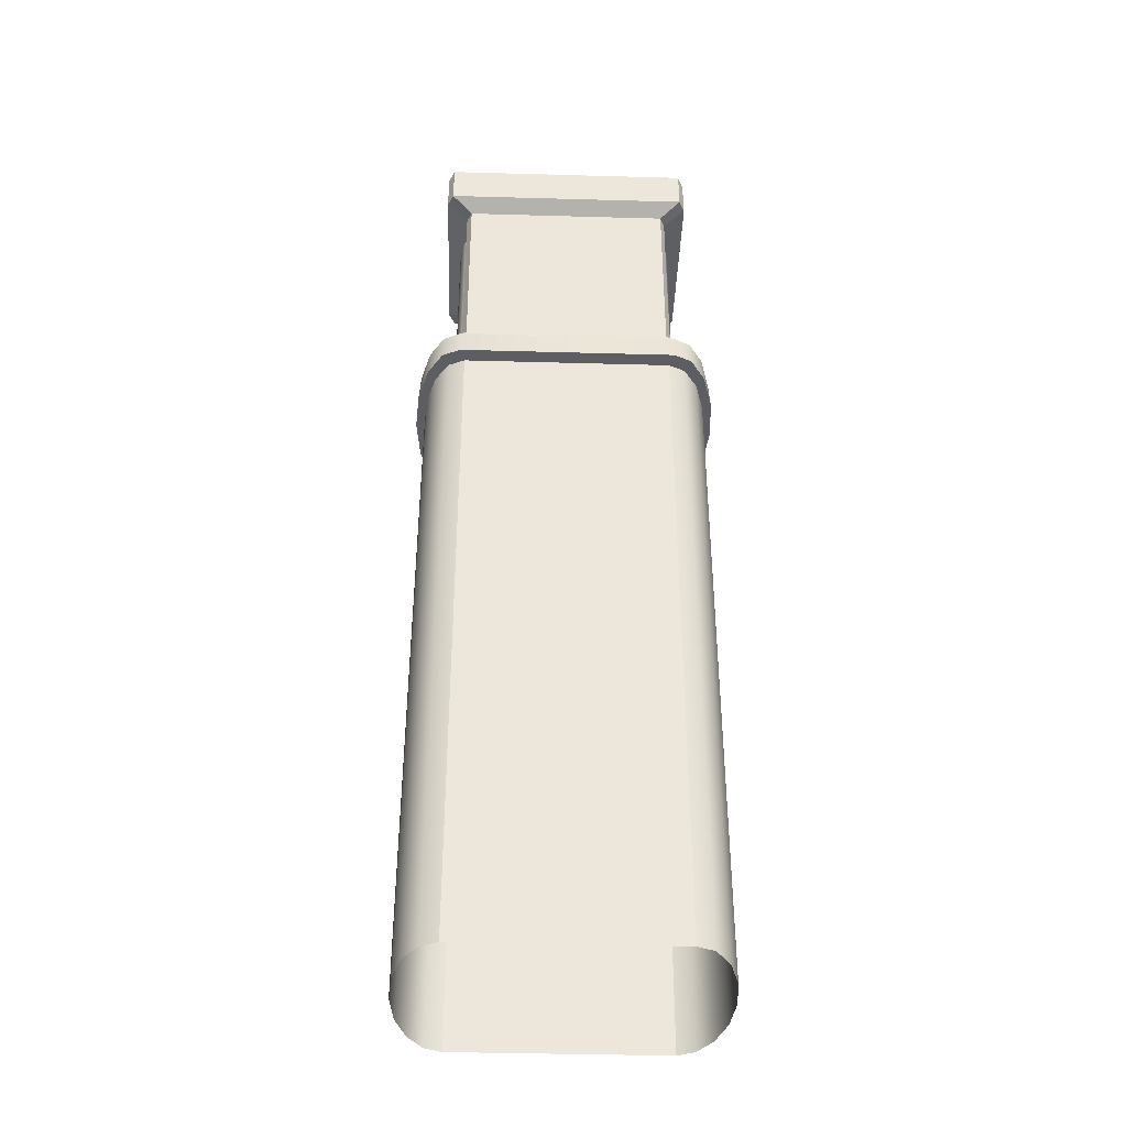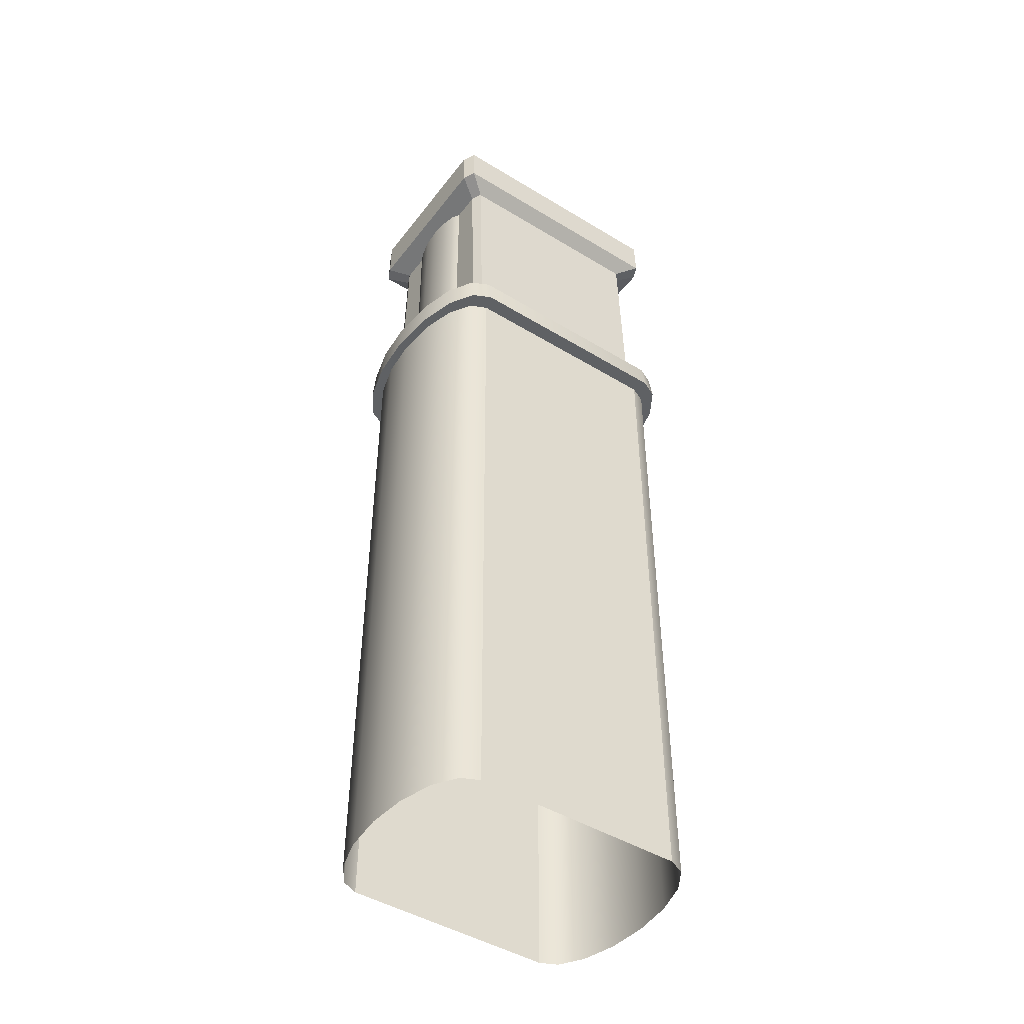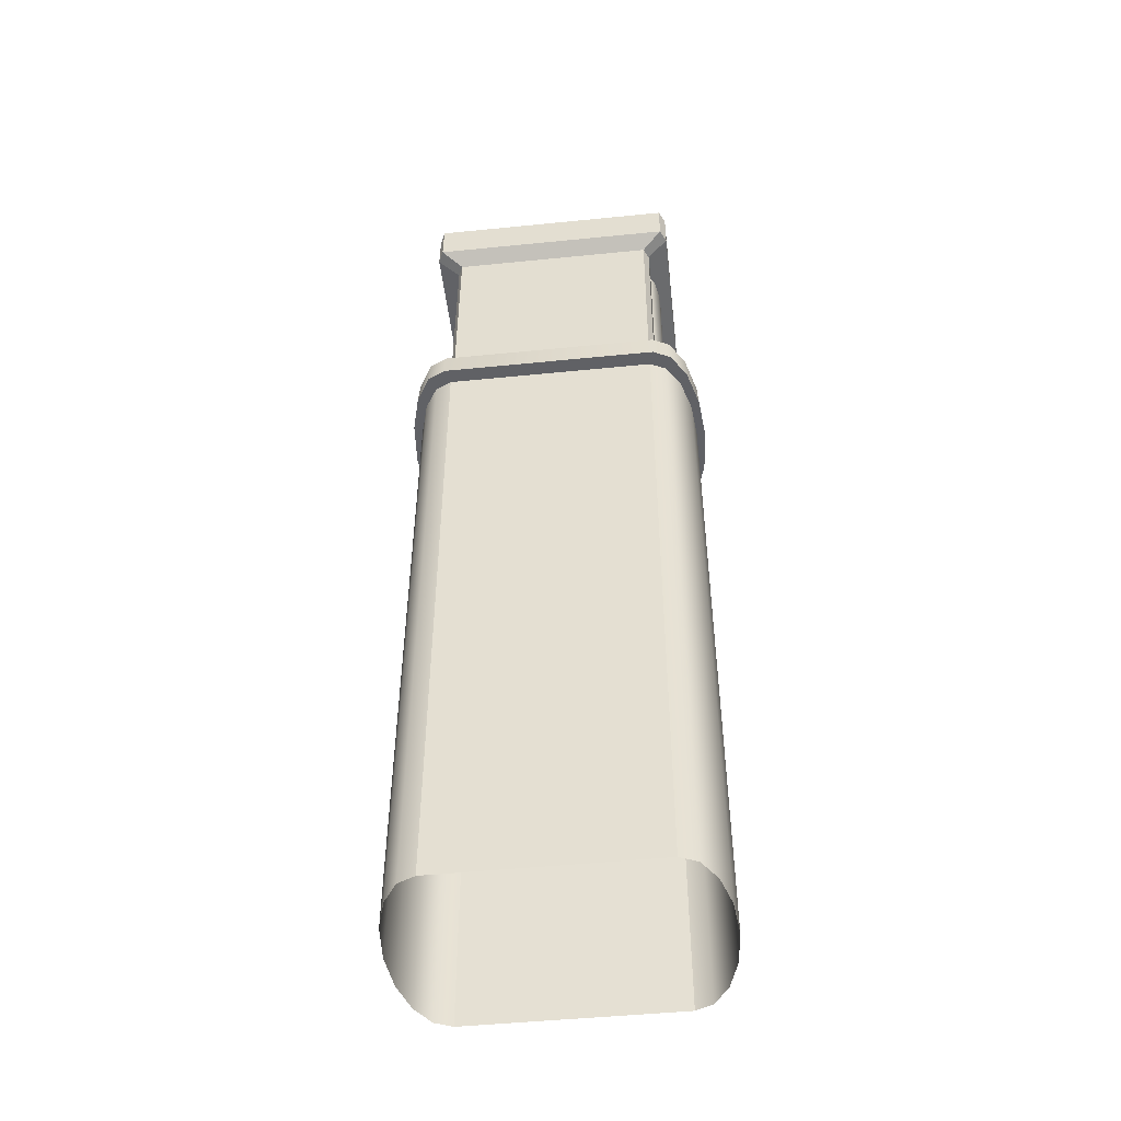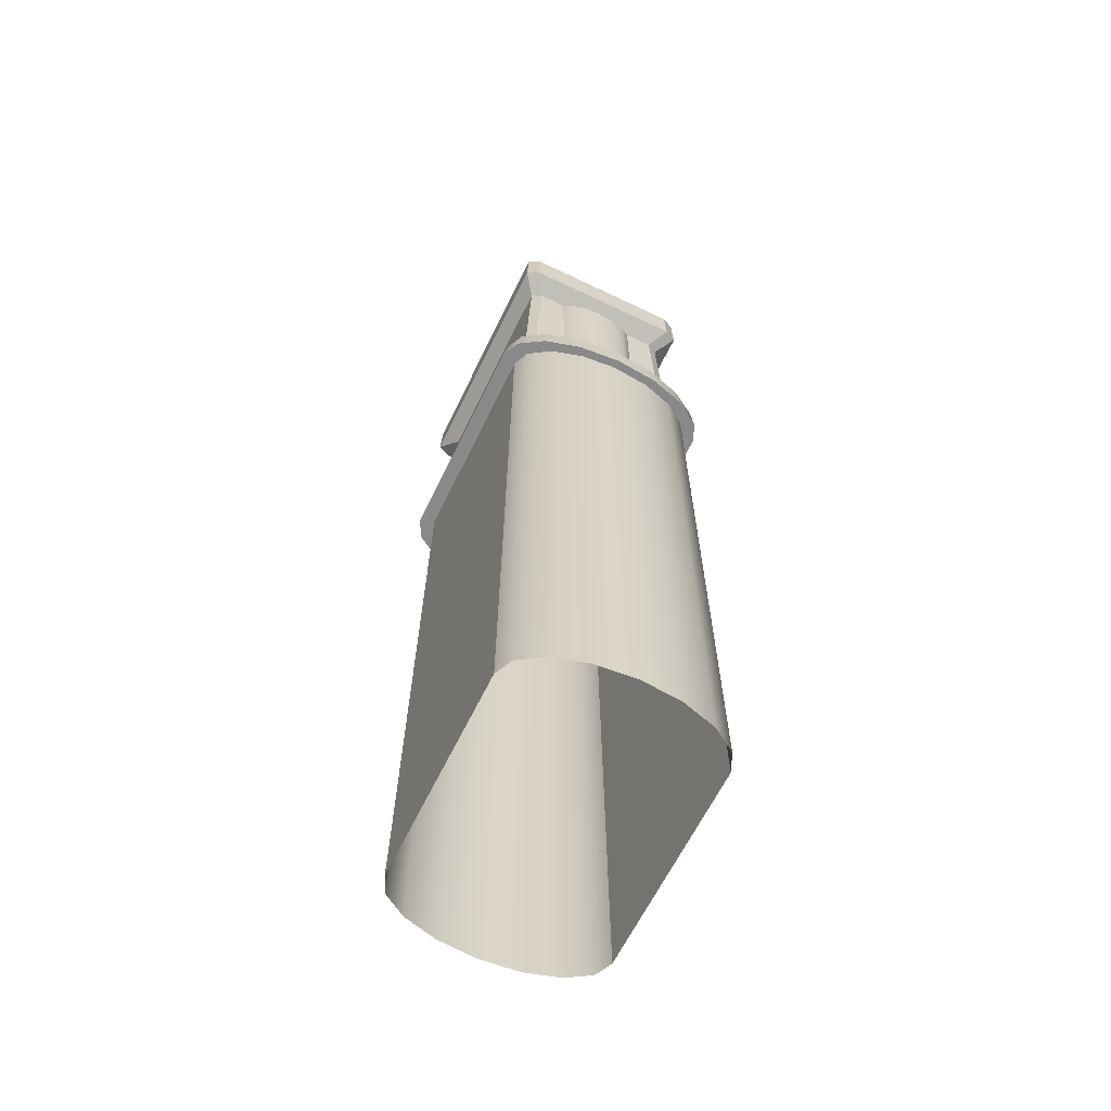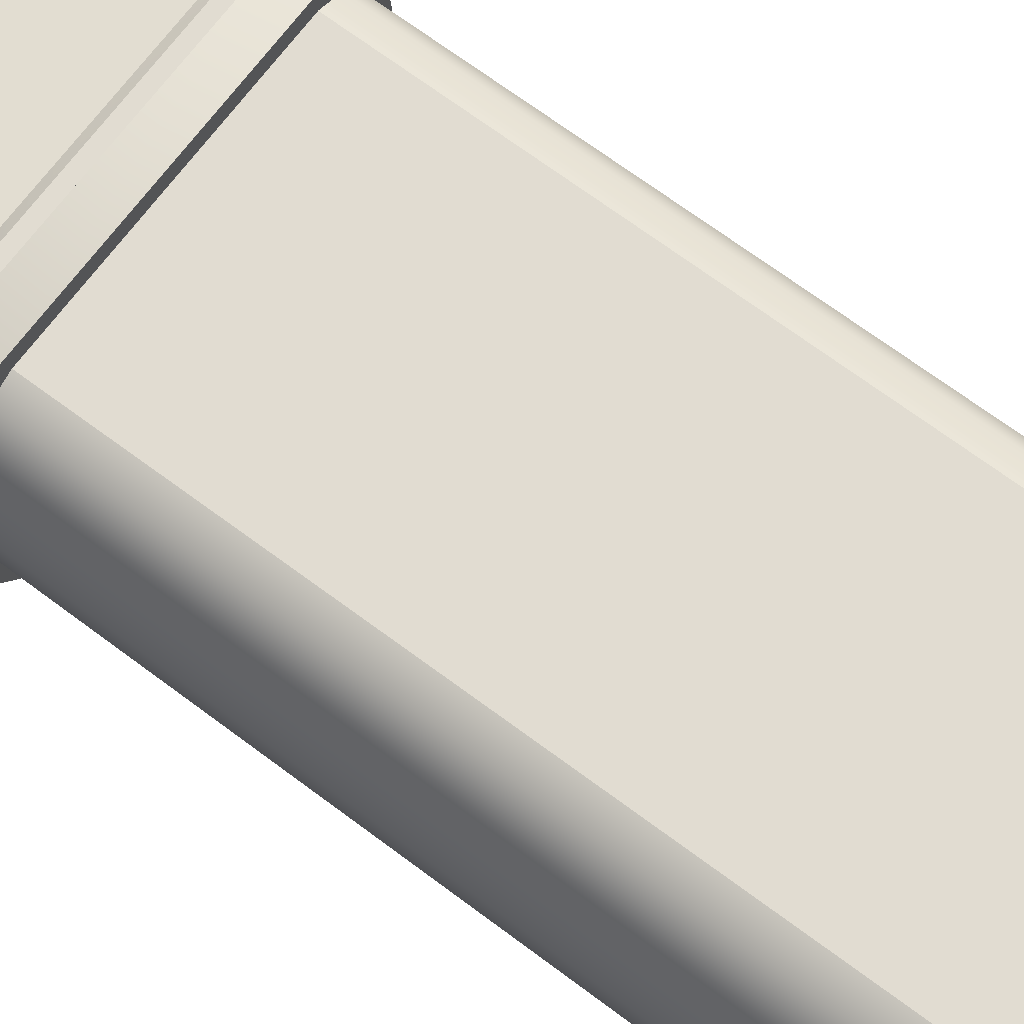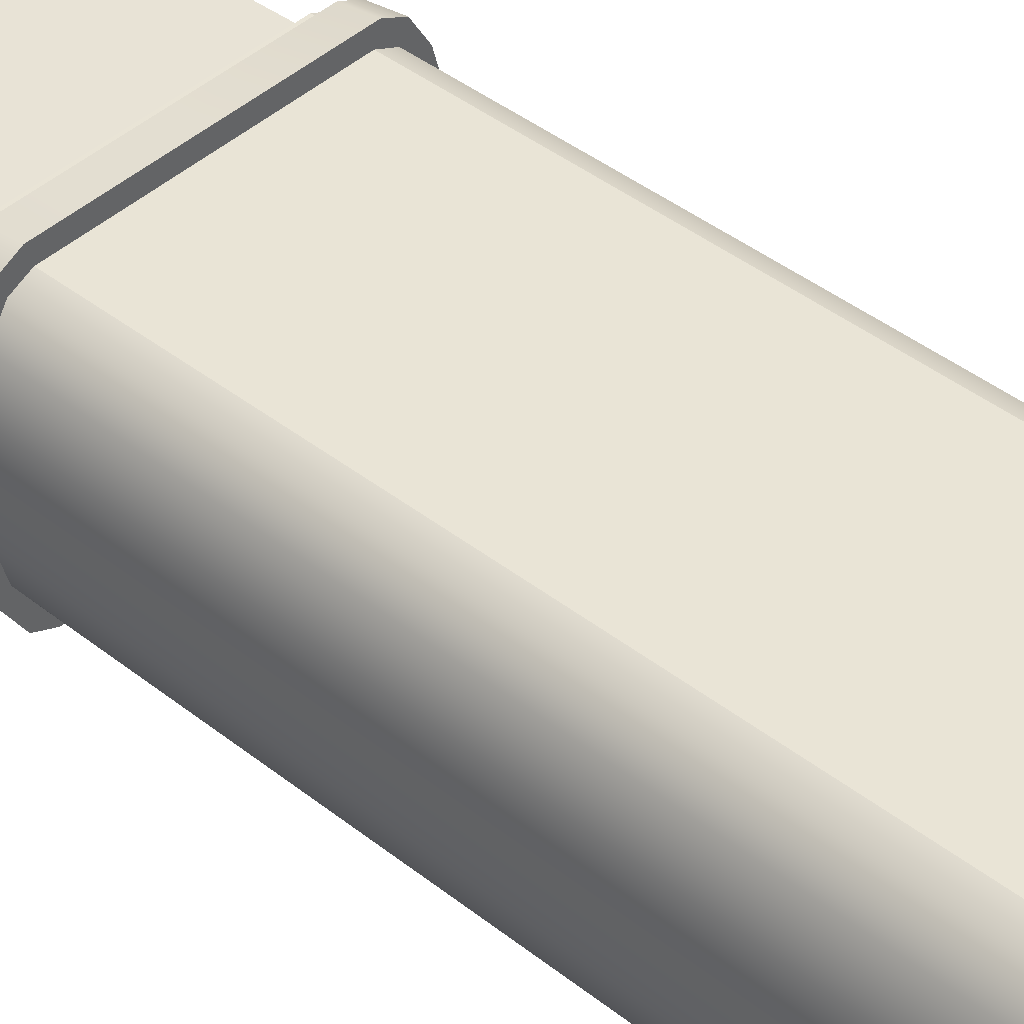
<metadata>
{"format":"obj","ext":"obj","renderer":"f3d","projection":"perspective","resolution":1024,"background":"white","views":[{"elev":-38.7,"azim":-2.0,"up":"+Y"},{"elev":-45.8,"azim":145.0,"up":"+Y"},{"elev":-48.2,"azim":-173.6,"up":"+Y"},{"elev":-63.3,"azim":64.2,"up":"+Y"},{"elev":69.1,"azim":-53.1,"up":"+Z"},{"elev":43.0,"azim":-47.0,"up":"+Z"}]}
</metadata>
<code>
v  -3.15 20.39 2.716
v  3.15 20.39 2.716
v  3.154 27.36 2.469
v  -3.15 27.36 2.469
v  3.3 20.39 2.393
v  3.3 20.39 -2.393
v  3.3 27.36 -2.146
v  3.3 27.36 2.146
v  3.15 20.39 -2.716
v  -3.15 20.39 -2.716
v  -3.15 27.36 -2.469
v  3.15 27.36 -2.469
v  -3.3 20.39 -2.393
v  -3.3 20.39 2.393
v  -3.3 27.36 2.146
v  -3.3 27.36 -2.146
v  -3.423 21.81 -1.774
v  -3.284 22.06 -1.312
v  -3.12 22.06 -1.419
v  -3.12 21.81 -1.921
v  -3.68 21.81 -1.358
v  -3.423 22.06 -1.004
v  -3.852 21.81 -0.735
v  -3.516 22.06 -0.5432
v  -3.913 21.81 -0
v  -3.549 22.06 -0
v  -3.852 21.81 0.735
v  -3.516 22.06 0.5432
v  -3.68 21.81 1.358
v  -3.423 22.06 1.004
v  -3.423 21.81 1.774
v  -3.284 22.06 1.312
v  -3.12 21.81 1.921
v  -3.12 22.06 1.419
v  -3.516 21.42 -2.318
v  -3.12 21.42 -2.51
v  -3.852 21.42 -1.774
v  -4.077 21.42 -0.9604
v  -4.156 21.42 -0
v  -4.077 21.42 0.9604
v  -3.852 21.42 1.774
v  -3.516 21.42 2.318
v  -3.12 21.42 2.51
v  -3.163 0 -3.114
v  -3.675 0 -2.877
v  -3.655 21.24 -2.768
v  -3.163 21.24 -2.996
v  -4.109 0 -2.202
v  -4.073 21.24 -2.118
v  -4.399 0 -1.192
v  -4.352 21.24 -1.135
v  -4.5 0 0
v  -4.448 21.24 -0.0107
v  -4.399 0 1.192
v  -4.352 21.24 1.146
v  -4.109 0 2.202
v  -4.073 21.24 2.118
v  -3.675 0 2.877
v  -3.655 21.24 2.768
v  -3.163 0 3.114
v  -3.163 21.24 2.996
v  -3.602 21.49 -2.467
v  -3.149 21.49 -2.677
v  -3.974 21.49 -1.889
v  -4.223 21.49 -1.012
v  -4.309 21.49 -0.0099
v  -4.222 21.49 1.022
v  -3.974 21.49 1.888
v  -3.602 21.49 2.467
v  -3.149 21.49 2.677
v  3.163 0 3.114
v  3.675 0 2.877
v  3.655 21.24 2.768
v  3.163 21.24 2.996
v  4.109 0 2.202
v  4.072 21.24 2.118
v  4.399 0 1.192
v  4.352 21.24 1.135
v  4.5 0 0
v  4.448 21.24 0.0107
v  4.399 0 -1.192
v  4.351 21.24 -1.146
v  4.109 0 -2.202
v  4.072 21.24 -2.118
v  3.675 0 -2.877
v  3.655 21.24 -2.768
v  3.163 0 -3.114
v  3.163 21.24 -2.996
v  3.602 21.49 2.467
v  3.149 21.49 2.677
v  3.973 21.49 1.889
v  4.223 21.49 1.012
v  4.308 21.49 0.0099
v  4.222 21.49 -1.022
v  3.974 21.49 -1.888
v  3.602 21.49 -2.467
v  3.149 21.49 -2.677
v  -3.3 20.01 -3.458
v  -3.841 20.01 -3.194
v  -3.821 20.85 -3.073
v  -3.3 20.85 -3.326
v  -4.301 20.01 -2.445
v  -4.263 20.85 -2.352
v  -4.607 20.01 -1.323
v  -4.558 20.85 -1.26
v  -4.715 20.01 -0
v  -4.66 20.85 -0.0118
v  -4.607 20.01 1.323
v  -4.558 20.85 1.273
v  -4.301 20.01 2.445
v  -4.263 20.85 2.352
v  -3.841 20.01 3.194
v  -3.821 20.85 3.073
v  -3.3 20.01 3.458
v  -3.3 20.85 3.326
v  3.3 20.01 3.458
v  3.841 20.01 3.194
v  3.821 20.85 3.073
v  3.3 20.85 3.326
v  4.301 20.01 2.445
v  4.263 20.85 2.352
v  4.607 20.01 1.323
v  4.558 20.85 1.26
v  4.715 20.01 0
v  4.66 20.85 0.0118
v  4.607 20.01 -1.323
v  4.558 20.85 -1.273
v  4.301 20.01 -2.445
v  4.263 20.85 -2.352
v  3.841 20.01 -3.194
v  3.821 20.85 -3.073
v  3.3 20.01 -3.458
v  3.3 20.85 -3.326
v  3.424 21.81 1.774
v  3.284 22.06 1.312
v  3.12 22.06 1.419
v  3.12 21.81 1.921
v  3.682 21.81 1.358
v  3.424 22.06 1.004
v  3.854 21.81 0.735
v  3.517 22.06 0.5432
v  3.914 21.81 0
v  3.55 22.06 0
v  3.854 21.81 -0.735
v  3.517 22.06 -0.5432
v  3.682 21.81 -1.358
v  3.424 22.06 -1.004
v  3.424 21.81 -1.774
v  3.284 22.06 -1.312
v  3.12 21.81 -1.921
v  3.12 22.06 -1.419
v  3.517 21.42 2.318
v  3.12 21.42 2.51
v  3.854 21.42 1.774
v  4.079 21.42 0.9604
v  4.158 21.42 0
v  4.079 21.42 -0.9604
v  3.854 21.42 -1.774
v  3.517 21.42 -2.318
v  3.12 21.42 -2.51
v  -3.951 28.94 2.514
v  -3.951 27.67 2.564
v  -3.772 27.67 2.95
v  -3.772 28.94 2.901
v  3.772 27.67 2.95
v  3.951 27.67 -2.564
v  3.951 27.67 2.564
v  -3.772 27.67 -2.95
v  3.772 27.67 -2.95
v  -3.951 27.67 -2.564
v  3.772 28.94 2.901
v  3.951 28.94 -2.514
v  3.951 28.94 2.514
v  -3.772 28.94 -2.901
v  3.772 28.94 -2.901
v  -3.951 28.94 -2.514
v  -3.284 27.65 -1.312
v  -3.12 27.65 -1.419
v  -3.423 27.65 -1.004
v  -3.516 27.65 -0.5432
v  -3.549 27.65 -0
v  -3.516 27.65 0.5432
v  -3.423 27.65 1.004
v  -3.284 27.65 1.312
v  -3.12 27.65 1.419
v  3.284 27.65 1.312
v  3.12 27.65 1.419
v  3.424 27.65 1.004
v  3.517 27.65 0.5432
v  3.55 27.65 0
v  3.517 27.65 -0.5432
v  3.424 27.65 -1.004
v  3.284 27.65 -1.312
v  3.12 27.65 -1.419
g Box003
f 1 2 3
f 3 4 1
f 5 6 7
f 7 8 5
f 9 10 11
f 11 12 9
f 13 14 15
f 15 16 13
f 4 15 14
f 14 1 4
f 6 9 12
f 12 7 6
f 10 13 16
f 16 11 10
f 2 5 8
f 8 3 2
f 17 18 19
f 19 20 17
f 21 22 18
f 18 17 21
f 23 24 22
f 22 21 23
f 25 26 24
f 24 23 25
f 27 28 26
f 26 25 27
f 29 30 28
f 28 27 29
f 31 32 30
f 30 29 31
f 33 34 32
f 32 31 33
f 35 17 20
f 20 36 35
f 37 21 17
f 17 35 37
f 38 23 21
f 21 37 38
f 39 25 23
f 23 38 39
f 40 27 25
f 25 39 40
f 41 29 27
f 27 40 41
f 42 31 29
f 29 41 42
f 43 33 31
f 31 42 43
f 44 45 46
f 46 47 44
f 45 48 49
f 49 46 45
f 48 50 51
f 51 49 48
f 50 52 53
f 53 51 50
f 52 54 55
f 55 53 52
f 54 56 57
f 57 55 54
f 56 58 59
f 59 57 56
f 58 60 61
f 61 59 58
f 47 46 62
f 62 63 47
f 46 49 64
f 64 62 46
f 49 51 65
f 65 64 49
f 51 53 66
f 66 65 51
f 53 55 67
f 67 66 53
f 55 57 68
f 68 67 55
f 57 59 69
f 69 68 57
f 59 61 70
f 70 69 59
f 71 72 73
f 73 74 71
f 72 75 76
f 76 73 72
f 75 77 78
f 78 76 75
f 77 79 80
f 80 78 77
f 79 81 82
f 82 80 79
f 81 83 84
f 84 82 81
f 83 85 86
f 86 84 83
f 85 87 88
f 88 86 85
f 74 73 89
f 89 90 74
f 73 76 91
f 91 89 73
f 76 78 92
f 92 91 76
f 78 80 93
f 93 92 78
f 80 82 94
f 94 93 80
f 82 84 95
f 95 94 82
f 84 86 96
f 96 95 84
f 86 88 97
f 97 96 86
f 47 88 87
f 87 44 47
f 63 97 88
f 88 47 63
f 74 61 60
f 60 71 74
f 61 74 90
f 90 70 61
f 64 65 66
f 66 67 68
f 68 69 70
f 66 68 70
f 70 90 89
f 89 91 92
f 70 89 92
f 92 93 94
f 94 95 96
f 92 94 96
f 70 92 96
f 66 70 96
f 96 97 63
f 66 96 63
f 64 66 63
f 62 64 63
f 98 99 100
f 100 101 98
f 99 102 103
f 103 100 99
f 102 104 105
f 105 103 102
f 104 106 107
f 107 105 104
f 106 108 109
f 109 107 106
f 108 110 111
f 111 109 108
f 110 112 113
f 113 111 110
f 112 114 115
f 115 113 112
f 116 117 118
f 118 119 116
f 117 120 121
f 121 118 117
f 120 122 123
f 123 121 120
f 122 124 125
f 125 123 122
f 124 126 127
f 127 125 124
f 126 128 129
f 129 127 126
f 128 130 131
f 131 129 128
f 130 132 133
f 133 131 130
f 114 116 119
f 119 115 114
f 101 133 132
f 132 98 101
f 103 105 107
f 107 109 111
f 111 113 115
f 107 111 115
f 115 119 118
f 118 121 123
f 115 118 123
f 123 125 127
f 127 129 131
f 123 127 131
f 115 123 131
f 107 115 131
f 131 133 101
f 107 131 101
f 103 107 101
f 100 103 101
f 134 135 136
f 136 137 134
f 138 139 135
f 135 134 138
f 140 141 139
f 139 138 140
f 142 143 141
f 141 140 142
f 144 145 143
f 143 142 144
f 146 147 145
f 145 144 146
f 148 149 147
f 147 146 148
f 150 151 149
f 149 148 150
f 152 134 137
f 137 153 152
f 154 138 134
f 134 152 154
f 155 140 138
f 138 154 155
f 156 142 140
f 140 155 156
f 157 144 142
f 142 156 157
f 158 146 144
f 144 157 158
f 159 148 146
f 146 158 159
f 160 150 148
f 148 159 160
f 132 130 128
f 128 126 124
f 124 122 120
f 128 124 120
f 120 117 116
f 116 114 112
f 120 116 112
f 128 120 112
f 112 110 108
f 108 106 104
f 112 108 104
f 128 112 104
f 104 102 99
f 128 104 99
f 132 128 99
f 98 132 99
f 161 162 163
f 163 164 161
f 165 163 4
f 4 3 165
f 166 167 8
f 8 7 166
f 168 169 12
f 12 11 168
f 162 170 16
f 16 15 162
f 169 166 7
f 7 12 169
f 16 170 168
f 168 11 16
f 8 167 165
f 165 3 8
f 15 4 163
f 163 162 15
f 171 164 163
f 163 165 171
f 172 173 167
f 167 166 172
f 174 175 169
f 169 168 174
f 161 176 170
f 170 162 161
f 175 172 166
f 166 169 175
f 176 174 168
f 168 170 176
f 173 171 165
f 165 167 173
f 19 18 177
f 177 178 19
f 18 22 179
f 179 177 18
f 22 24 180
f 180 179 22
f 24 26 181
f 181 180 24
f 26 28 182
f 182 181 26
f 28 30 183
f 183 182 28
f 30 32 184
f 184 183 30
f 32 34 185
f 185 184 32
f 136 135 186
f 186 187 136
f 135 139 188
f 188 186 135
f 139 141 189
f 189 188 139
f 141 143 190
f 190 189 141
f 143 145 191
f 191 190 143
f 145 147 192
f 192 191 145
f 147 149 193
f 193 192 147
f 149 151 194
f 194 193 149

</code>
